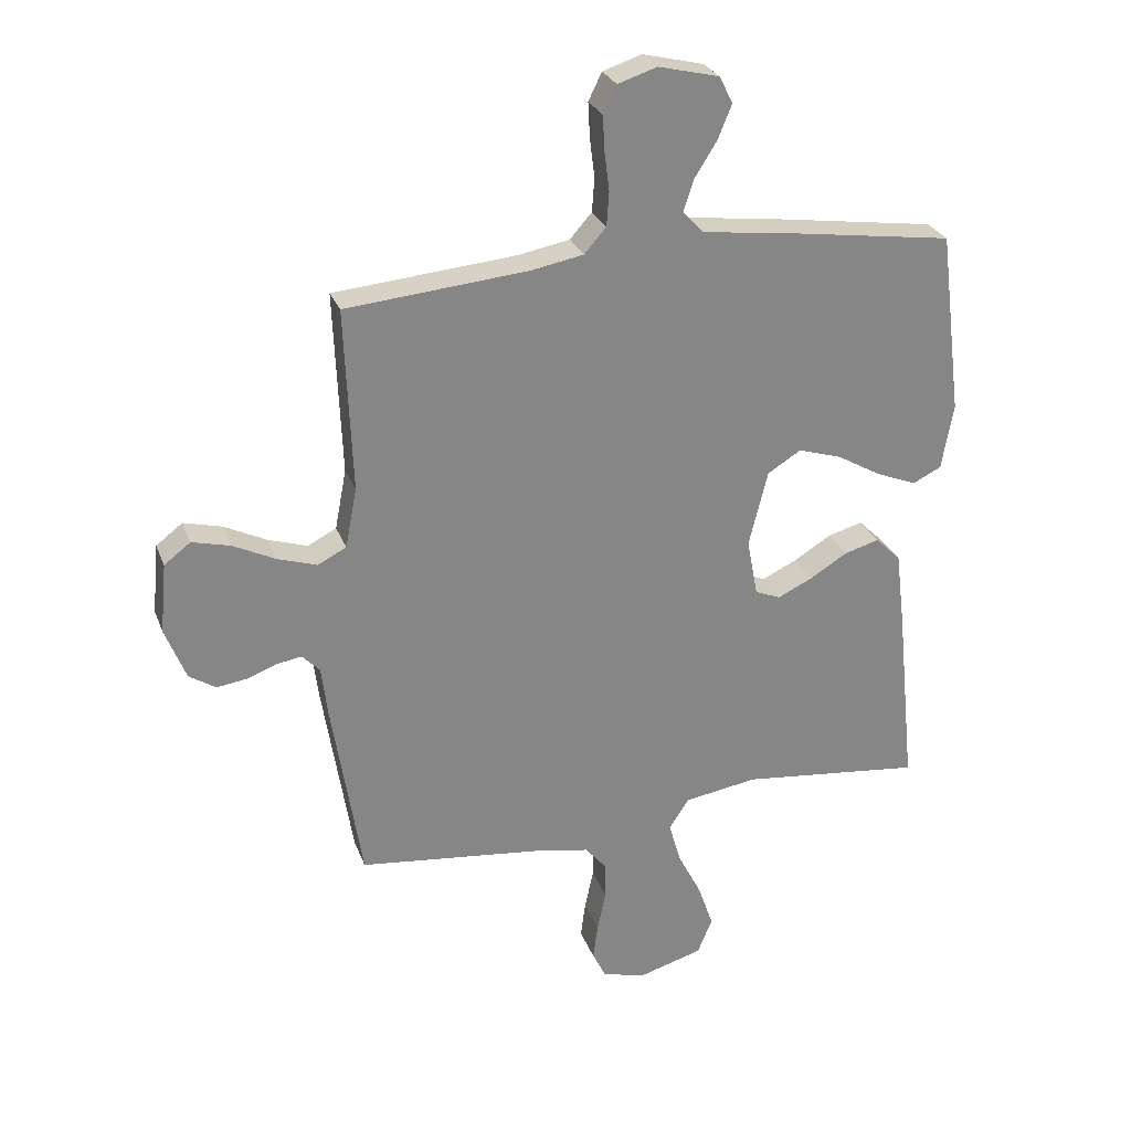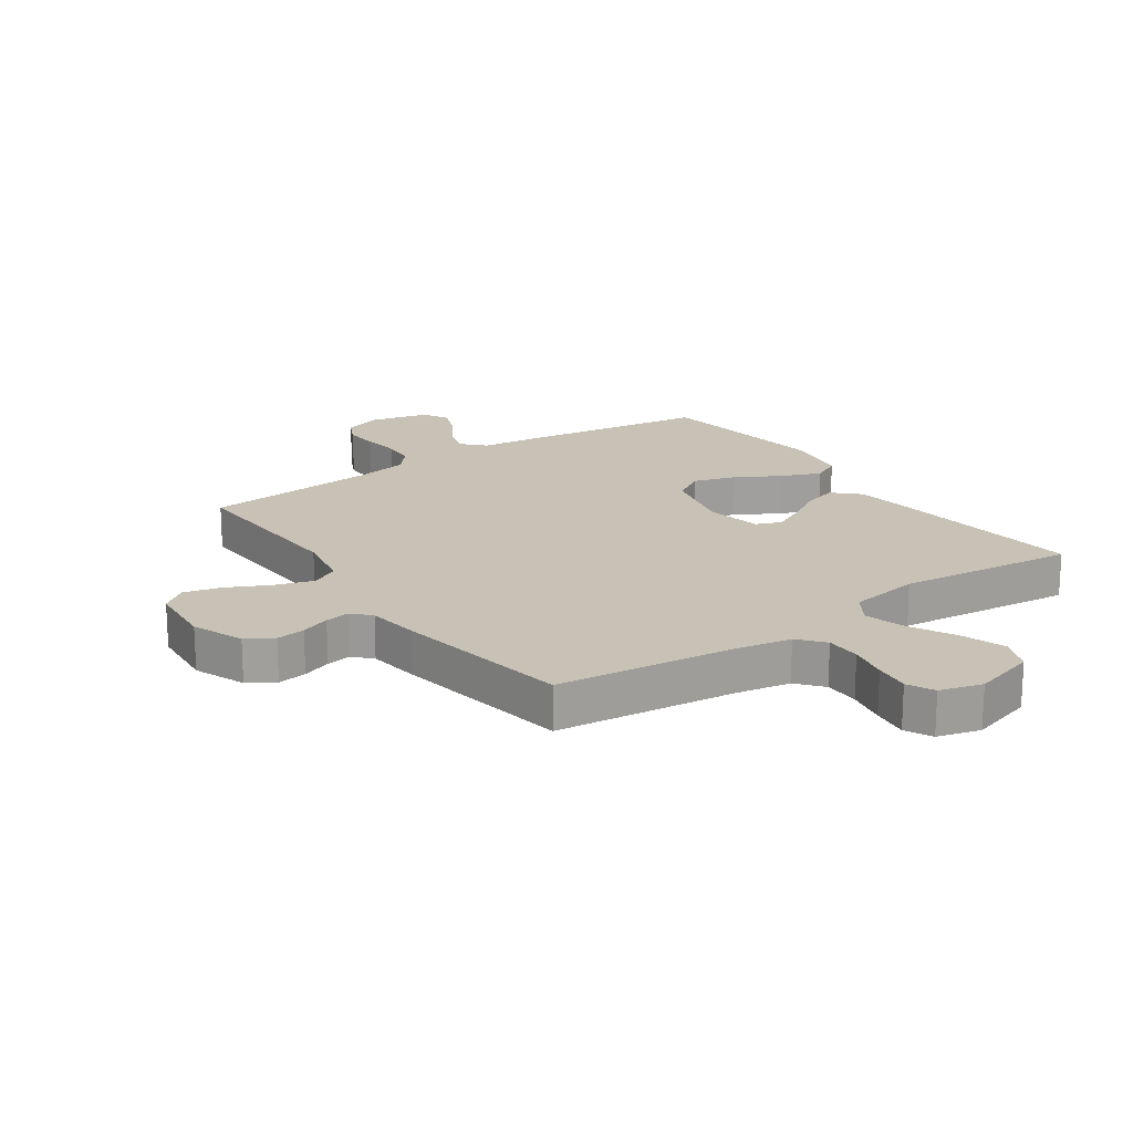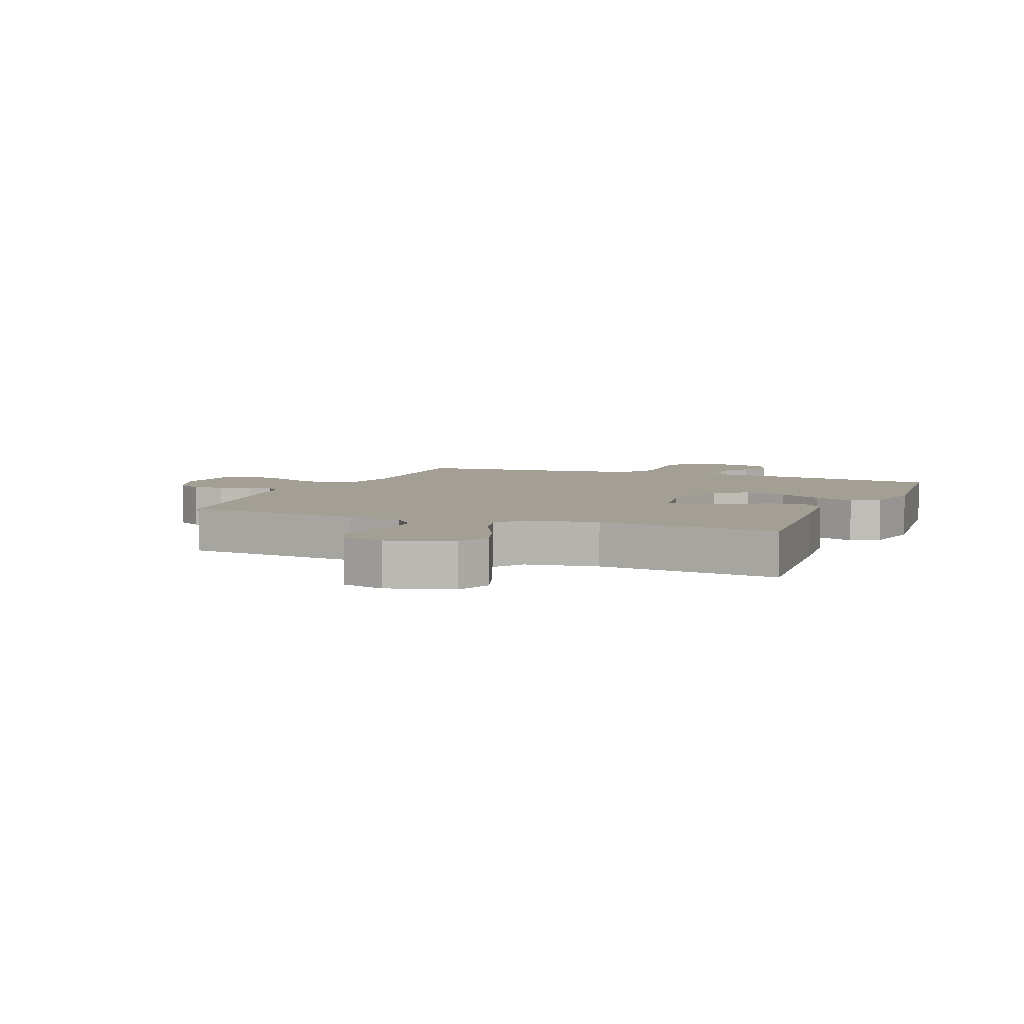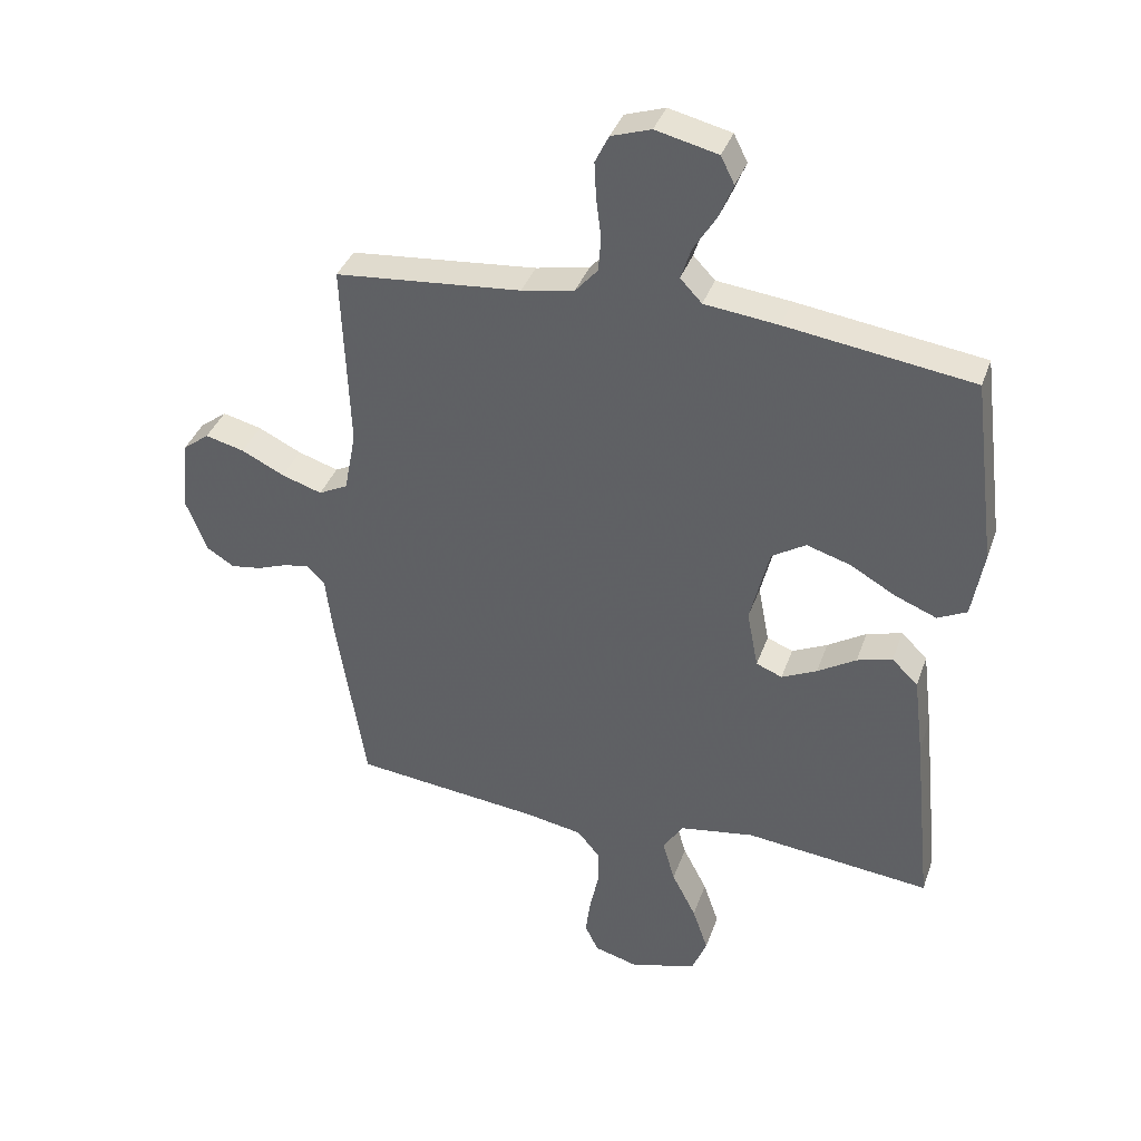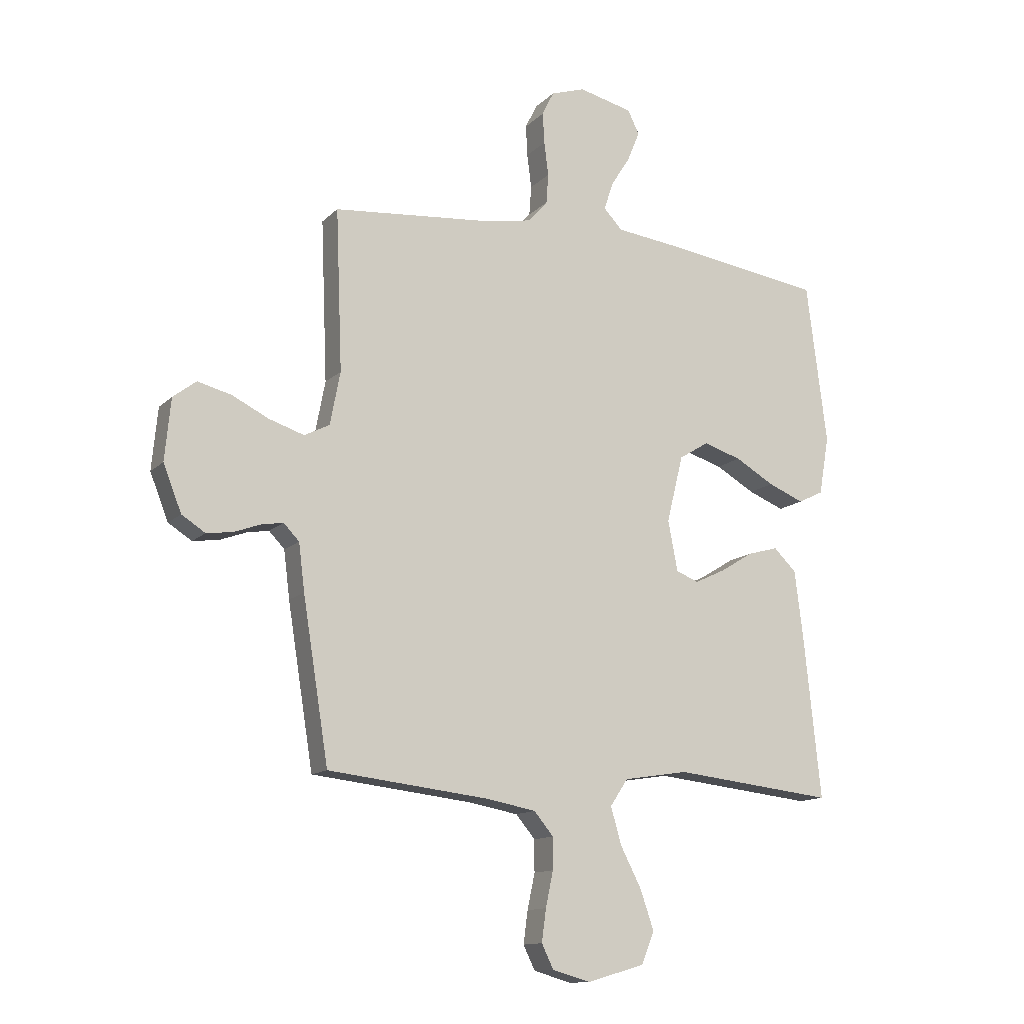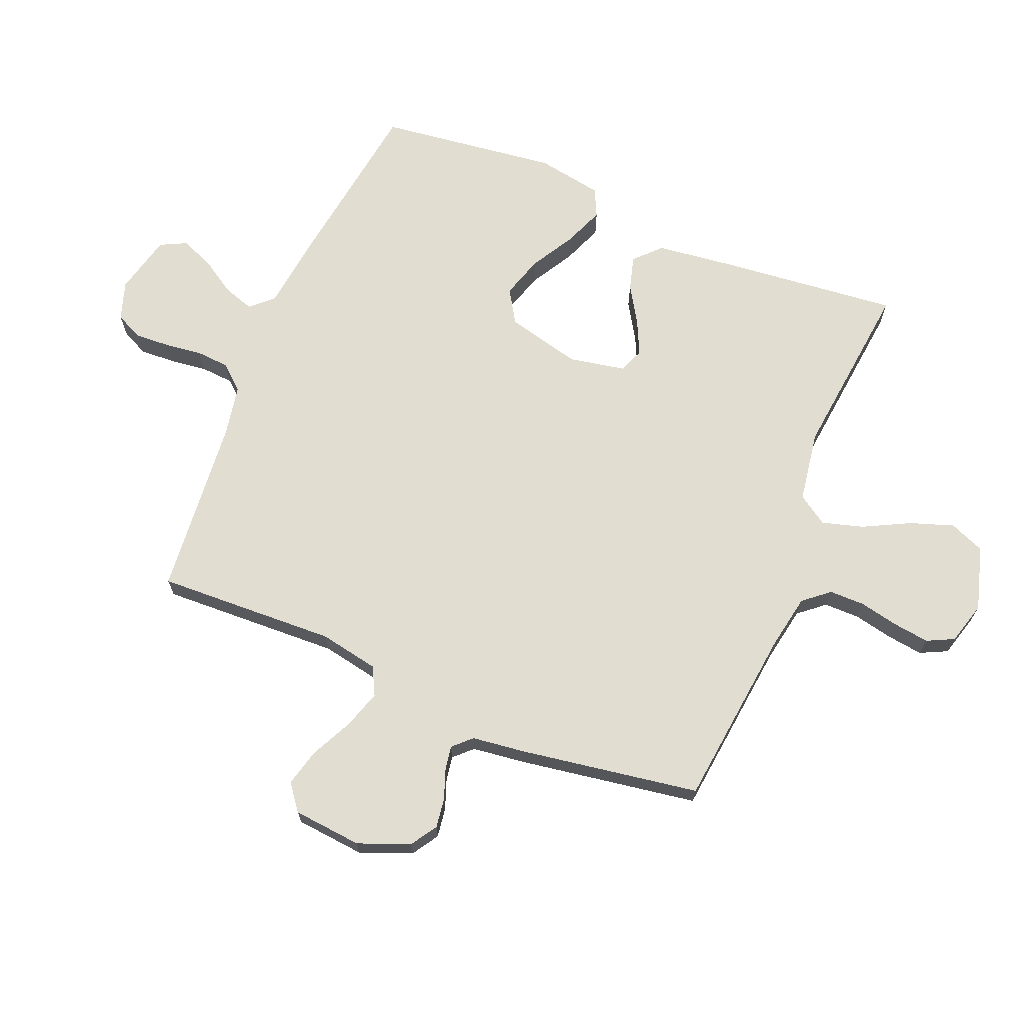
<metadata>
{"format":"obj","ext":"obj","renderer":"f3d","projection":"perspective","resolution":1024,"background":"white","views":[{"elev":27.4,"azim":162.0,"up":"+Z"},{"elev":19.0,"azim":145.1,"up":"+Y"},{"elev":5.3,"azim":-158.0,"up":"+Y"},{"elev":37.1,"azim":-161.8,"up":"+Z"},{"elev":-13.0,"azim":153.2,"up":"+Z"},{"elev":68.8,"azim":112.4,"up":"+Y"}]}
</metadata>
<code>
v -0.5 0.07 0.5
v -0.2 0.07 0.543
v -0.081 0.07 0.557
v -0.046 0.07 0.594
v -0.063 0.07 0.646
v -0.099 0.07 0.703
v -0.122 0.07 0.759
v -0.1 0.07 0.803
v 0 0.07 0.827
v 0.064 0.07 0.806
v 0.086 0.07 0.761
v 0.083 0.07 0.703
v 0.075 0.07 0.64
v 0.079 0.07 0.584
v 0.115 0.07 0.543
v 0.2 0.07 0.527
v 0.5 0.07 0.5
v 0.488 0.07 0.2
v 0.507 0.07 0.101
v 0.554 0.07 0.077
v 0.619 0.07 0.098
v 0.688 0.07 0.132
v 0.751 0.07 0.148
v 0.794 0.07 0.115
v 0.805 0.07 0
v 0.771 0.07 -0.086
v 0.727 0.07 -0.114
v 0.678 0.07 -0.107
v 0.629 0.07 -0.089
v 0.588 0.07 -0.082
v 0.559 0.07 -0.112
v 0.548 0.07 -0.2
v 0.5 0.07 -0.5
v 0.2 0.07 -0.534
v 0.107 0.07 -0.551
v 0.071 0.07 -0.594
v 0.071 0.07 -0.653
v 0.085 0.07 -0.719
v 0.093 0.07 -0.779
v 0.071 0.07 -0.824
v 0 0.07 -0.844
v -0.107 0.07 -0.813
v -0.131 0.07 -0.754
v -0.106 0.07 -0.681
v -0.067 0.07 -0.605
v -0.047 0.07 -0.536
v -0.08 0.07 -0.486
v -0.2 0.07 -0.467
v -0.5 0.07 -0.5
v -0.469 0.07 -0.2
v -0.453 0.07 -0.071
v -0.411 0.07 -0.03
v -0.354 0.07 -0.046
v -0.292 0.07 -0.084
v -0.235 0.07 -0.111
v -0.193 0.07 -0.094
v -0.175 0.07 0
v -0.206 0.07 0.125
v -0.261 0.07 0.159
v -0.332 0.07 0.137
v -0.405 0.07 0.095
v -0.472 0.07 0.068
v -0.519 0.07 0.091
v -0.538 0.07 0.2
v -0.5 0 0.5
v -0.2 0 0.543
v -0.081 0 0.557
v -0.046 0 0.594
v -0.063 0 0.646
v -0.099 0 0.703
v -0.122 0 0.759
v -0.1 0 0.803
v 0 0 0.827
v 0.064 0 0.806
v 0.086 0 0.761
v 0.083 0 0.703
v 0.075 0 0.64
v 0.079 0 0.584
v 0.115 0 0.543
v 0.2 0 0.527
v 0.5 0 0.5
v 0.488 0 0.2
v 0.507 0 0.101
v 0.554 0 0.077
v 0.619 0 0.098
v 0.688 0 0.132
v 0.751 0 0.148
v 0.794 0 0.115
v 0.805 0 0
v 0.771 0 -0.086
v 0.727 0 -0.114
v 0.678 0 -0.107
v 0.629 0 -0.089
v 0.588 0 -0.082
v 0.559 0 -0.112
v 0.548 0 -0.2
v 0.5 0 -0.5
v 0.2 0 -0.534
v 0.107 0 -0.551
v 0.071 0 -0.594
v 0.071 0 -0.653
v 0.085 0 -0.719
v 0.093 0 -0.779
v 0.071 0 -0.824
v 0 0 -0.844
v -0.107 0 -0.813
v -0.131 0 -0.754
v -0.106 0 -0.681
v -0.067 0 -0.605
v -0.047 0 -0.536
v -0.08 0 -0.486
v -0.2 0 -0.467
v -0.5 0 -0.5
v -0.469 0 -0.2
v -0.453 0 -0.071
v -0.411 0 -0.03
v -0.354 0 -0.046
v -0.292 0 -0.084
v -0.235 0 -0.111
v -0.193 0 -0.094
v -0.175 0 0
v -0.206 0 0.125
v -0.261 0 0.159
v -0.332 0 0.137
v -0.405 0 0.095
v -0.472 0 0.068
v -0.519 0 0.091
v -0.538 0 0.2
f 60 61 62 63
f 59 60 63 64
f 51 52 53 54
f 51 54 55
f 48 49 50 51
f 47 48 51 55
f 46 47 55 56
f 42 43 44 45
f 42 45 46
f 41 42 46
f 40 41 46
f 37 38 39 40
f 37 40 46 56
f 31 32 33 34
f 31 34 35
f 30 31 35
f 26 27 28 29
f 26 29 30
f 25 26 30
f 24 25 30
f 21 22 23 24
f 20 21 24 30
f 19 20 30 35
f 16 17 18
f 15 16 18 19
f 10 11 12 13
f 8 9 10 13
f 8 13 14
f 5 6 7 8
f 4 5 8 14
f 3 4 14 15
f 59 64 1 2
f 58 59 2 3
f 57 58 3 15
f 36 37 56 57
f 35 36 57
f 15 19 35 57
f 127 126 125 124
f 128 127 124 123
f 118 117 116 115
f 119 118 115
f 115 114 113 112
f 119 115 112 111
f 120 119 111 110
f 109 108 107 106
f 110 109 106
f 110 106 105
f 110 105 104
f 104 103 102 101
f 120 110 104 101
f 98 97 96 95
f 99 98 95
f 99 95 94
f 93 92 91 90
f 94 93 90
f 94 90 89
f 94 89 88
f 88 87 86 85
f 94 88 85 84
f 99 94 84 83
f 82 81 80
f 83 82 80 79
f 77 76 75 74
f 77 74 73 72
f 78 77 72
f 72 71 70 69
f 78 72 69 68
f 79 78 68 67
f 66 65 128 123
f 67 66 123 122
f 79 67 122 121
f 121 120 101 100
f 121 100 99
f 121 99 83 79
f 1 65 66 2
f 2 66 67 3
f 3 67 68 4
f 4 68 69 5
f 5 69 70 6
f 6 70 71 7
f 7 71 72 8
f 8 72 73 9
f 9 73 74 10
f 10 74 75 11
f 11 75 76 12
f 12 76 77 13
f 13 77 78 14
f 14 78 79 15
f 15 79 80 16
f 16 80 81 17
f 17 81 82 18
f 18 82 83 19
f 19 83 84 20
f 20 84 85 21
f 21 85 86 22
f 22 86 87 23
f 23 87 88 24
f 24 88 89 25
f 25 89 90 26
f 26 90 91 27
f 27 91 92 28
f 28 92 93 29
f 29 93 94 30
f 30 94 95 31
f 31 95 96 32
f 32 96 97 33
f 33 97 98 34
f 34 98 99 35
f 35 99 100 36
f 36 100 101 37
f 37 101 102 38
f 38 102 103 39
f 39 103 104 40
f 40 104 105 41
f 41 105 106 42
f 42 106 107 43
f 43 107 108 44
f 44 108 109 45
f 45 109 110 46
f 46 110 111 47
f 47 111 112 48
f 48 112 113 49
f 49 113 114 50
f 50 114 115 51
f 51 115 116 52
f 52 116 117 53
f 53 117 118 54
f 54 118 119 55
f 55 119 120 56
f 56 120 121 57
f 57 121 122 58
f 58 122 123 59
f 59 123 124 60
f 60 124 125 61
f 61 125 126 62
f 62 126 127 63
f 63 127 128 64
f 64 128 65 1

</code>
